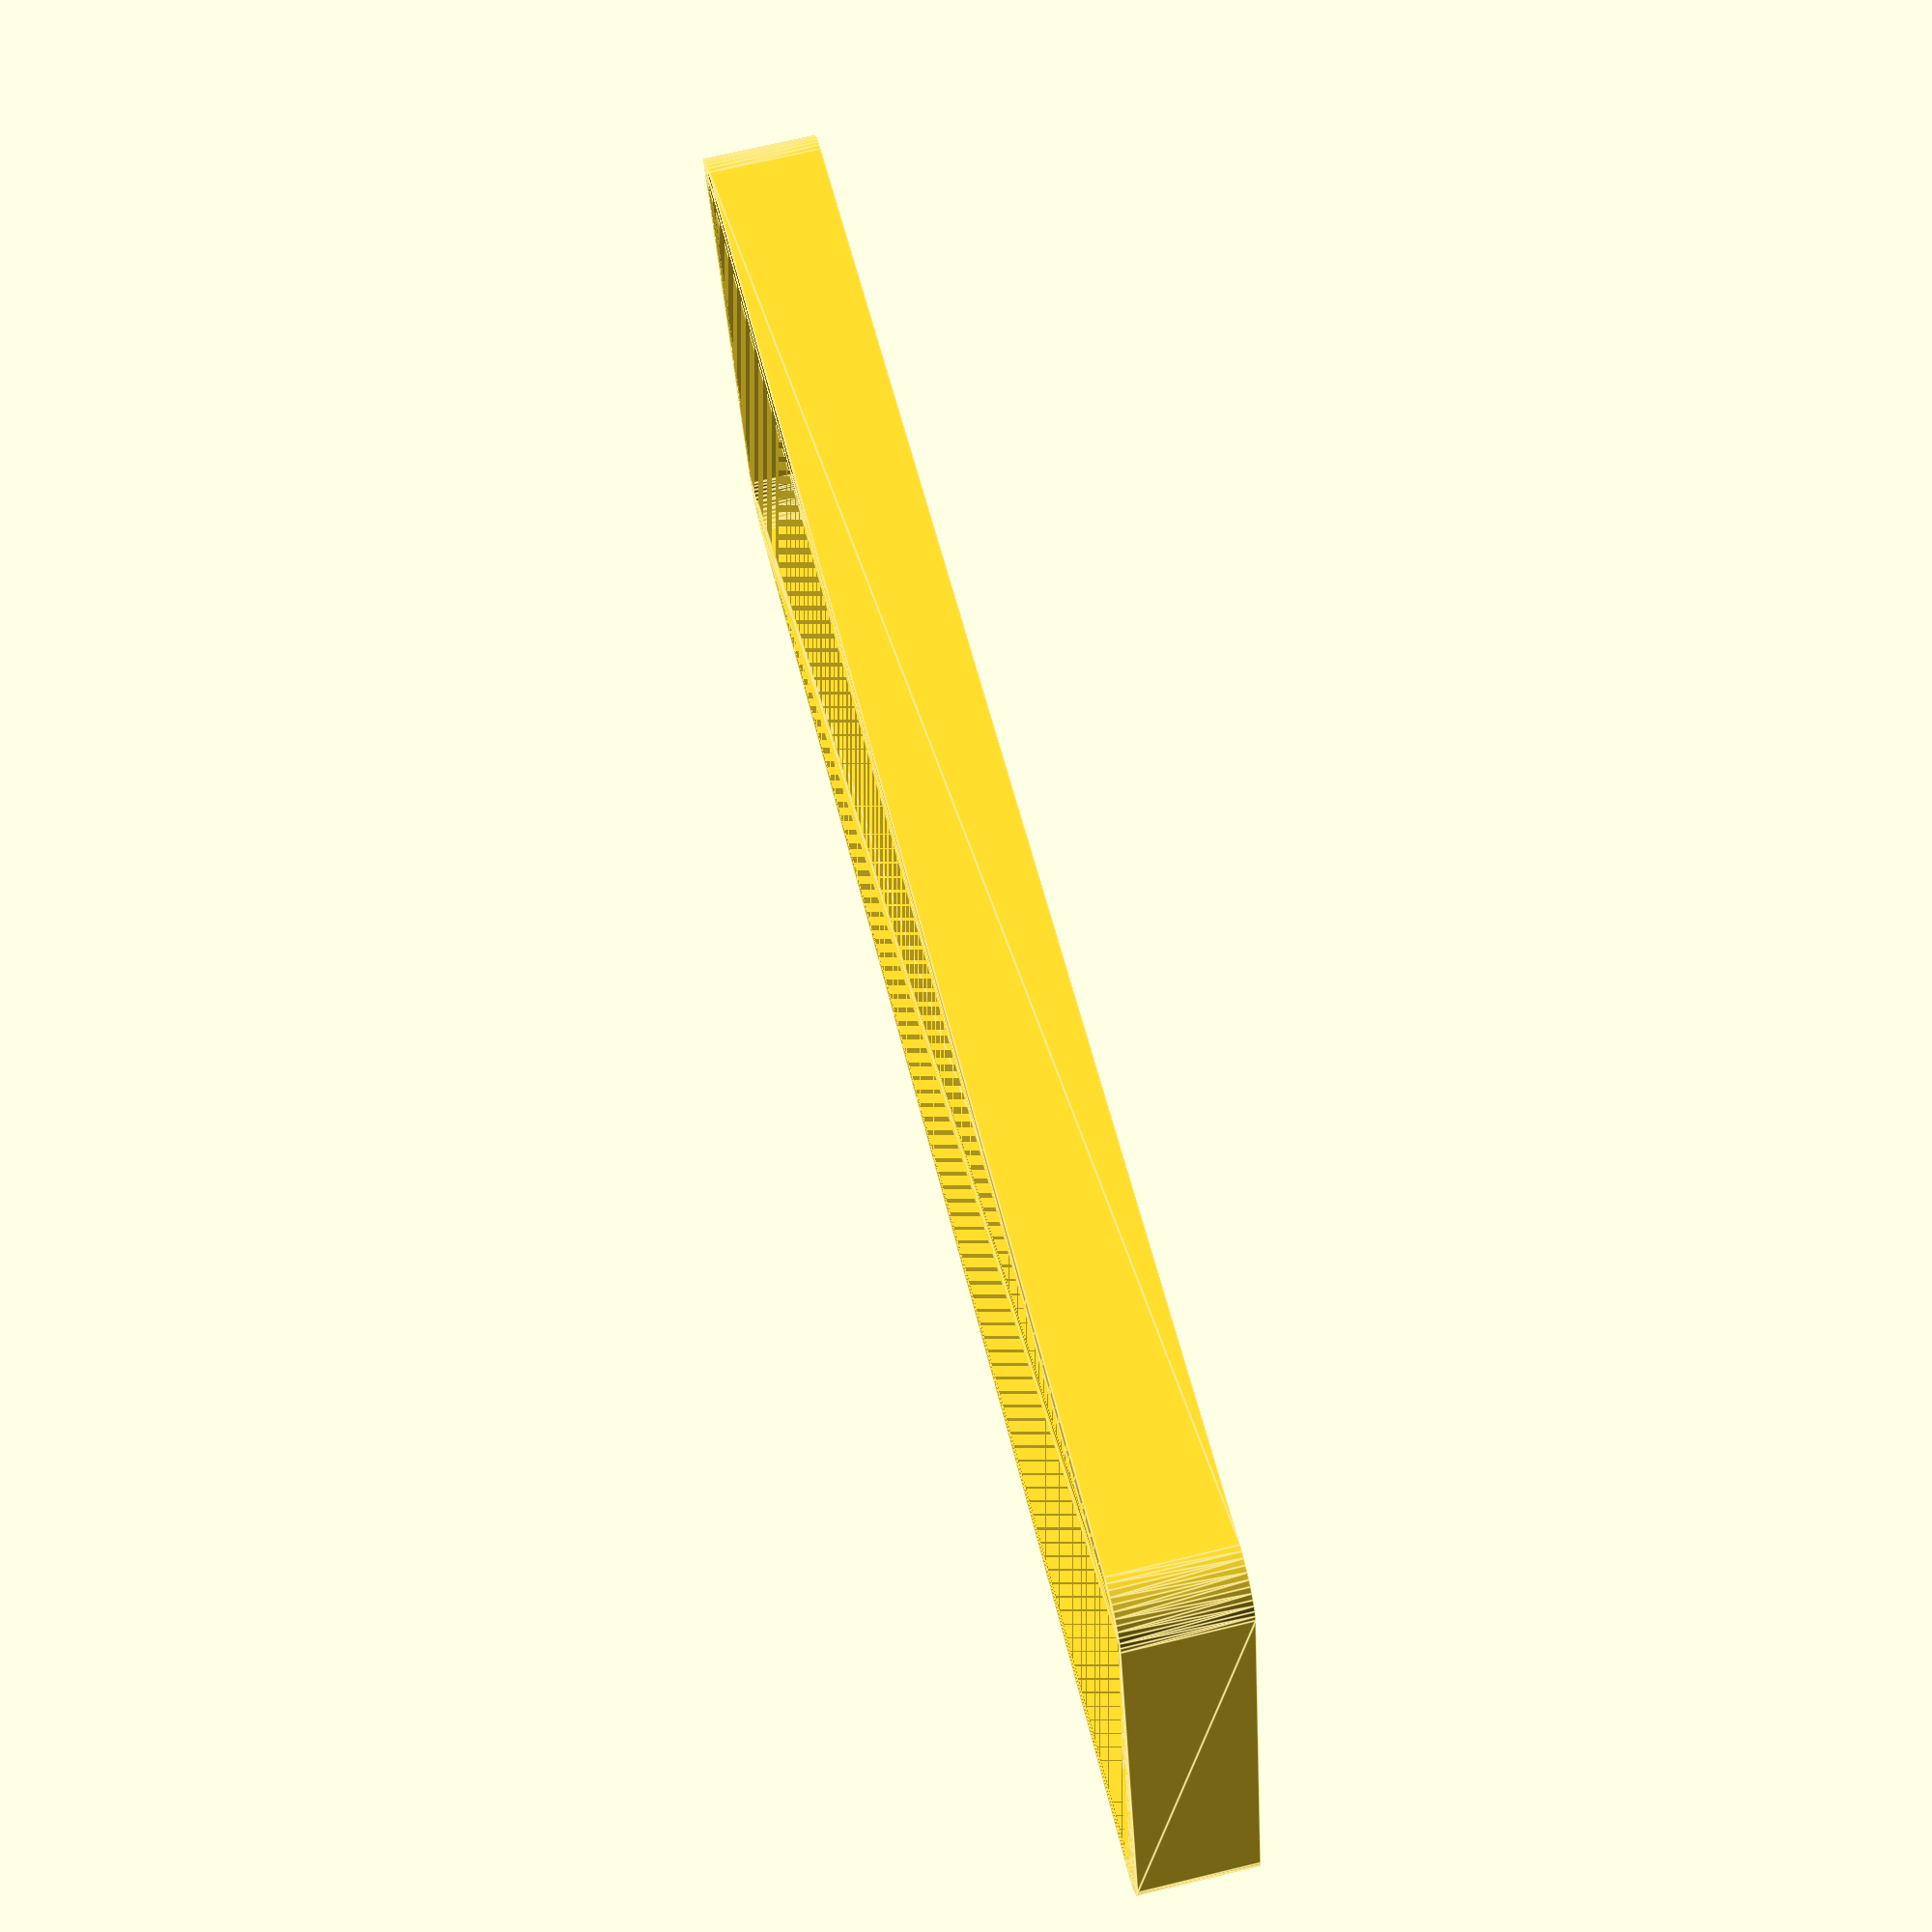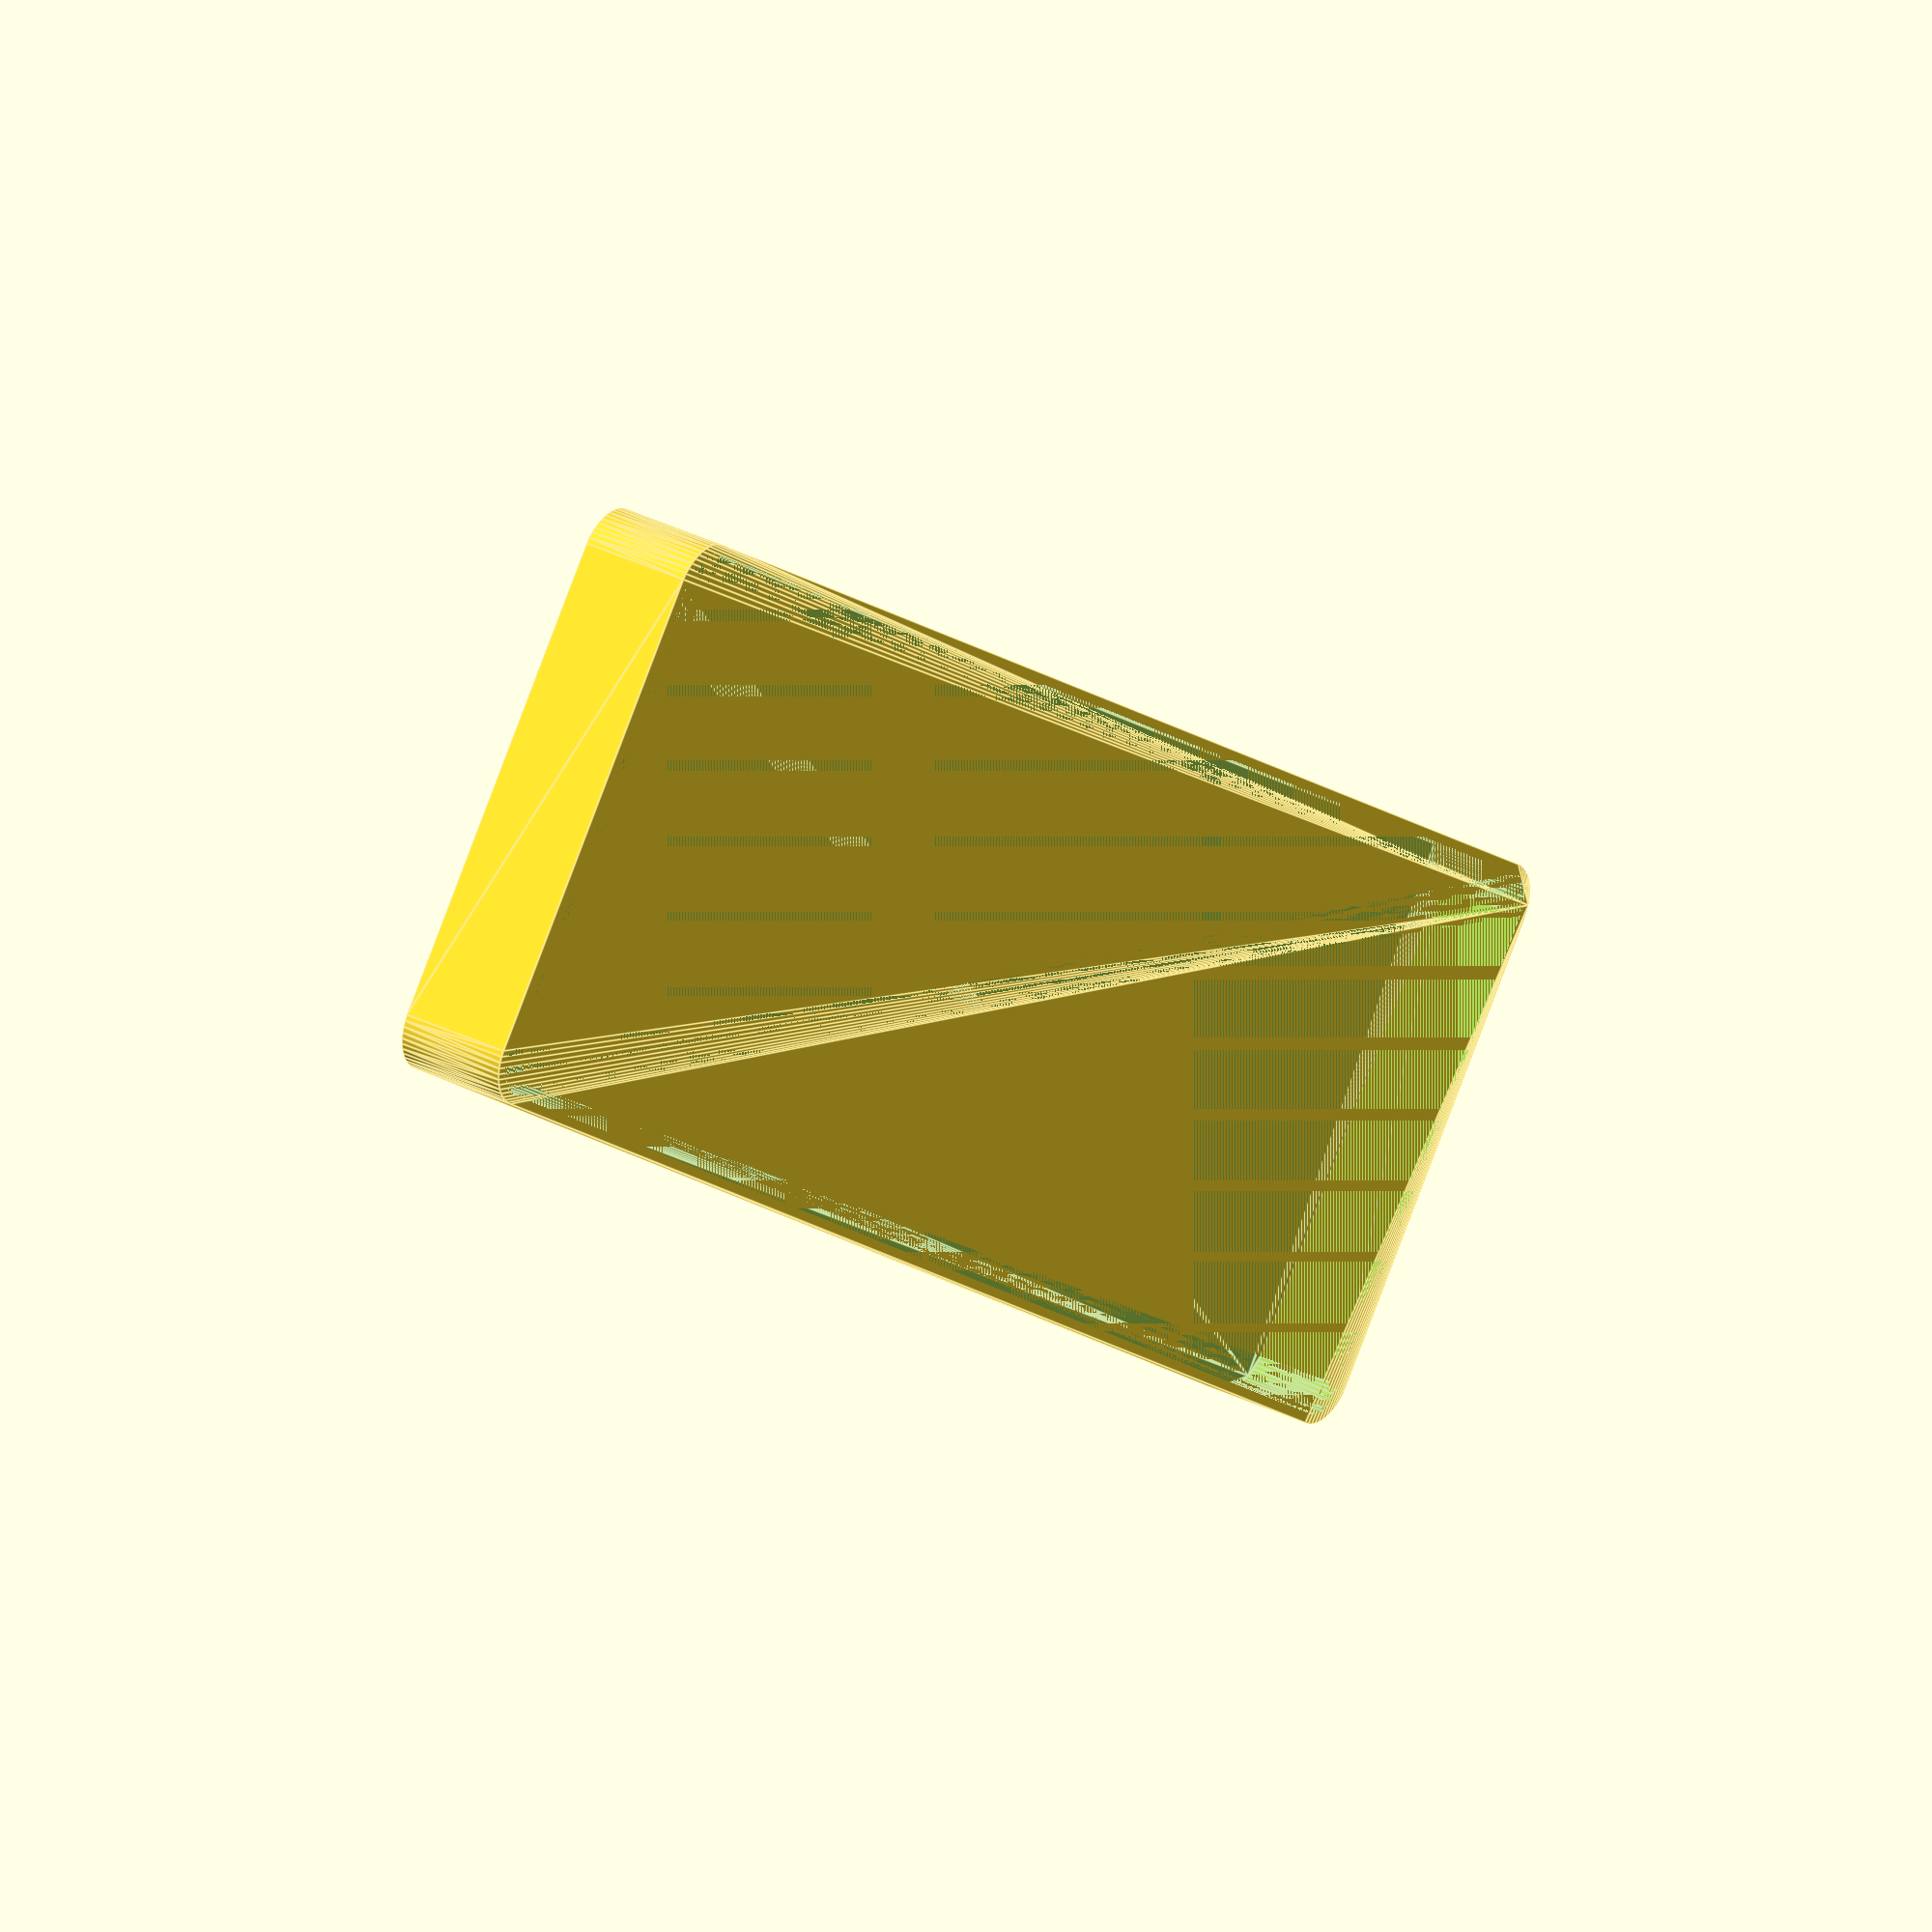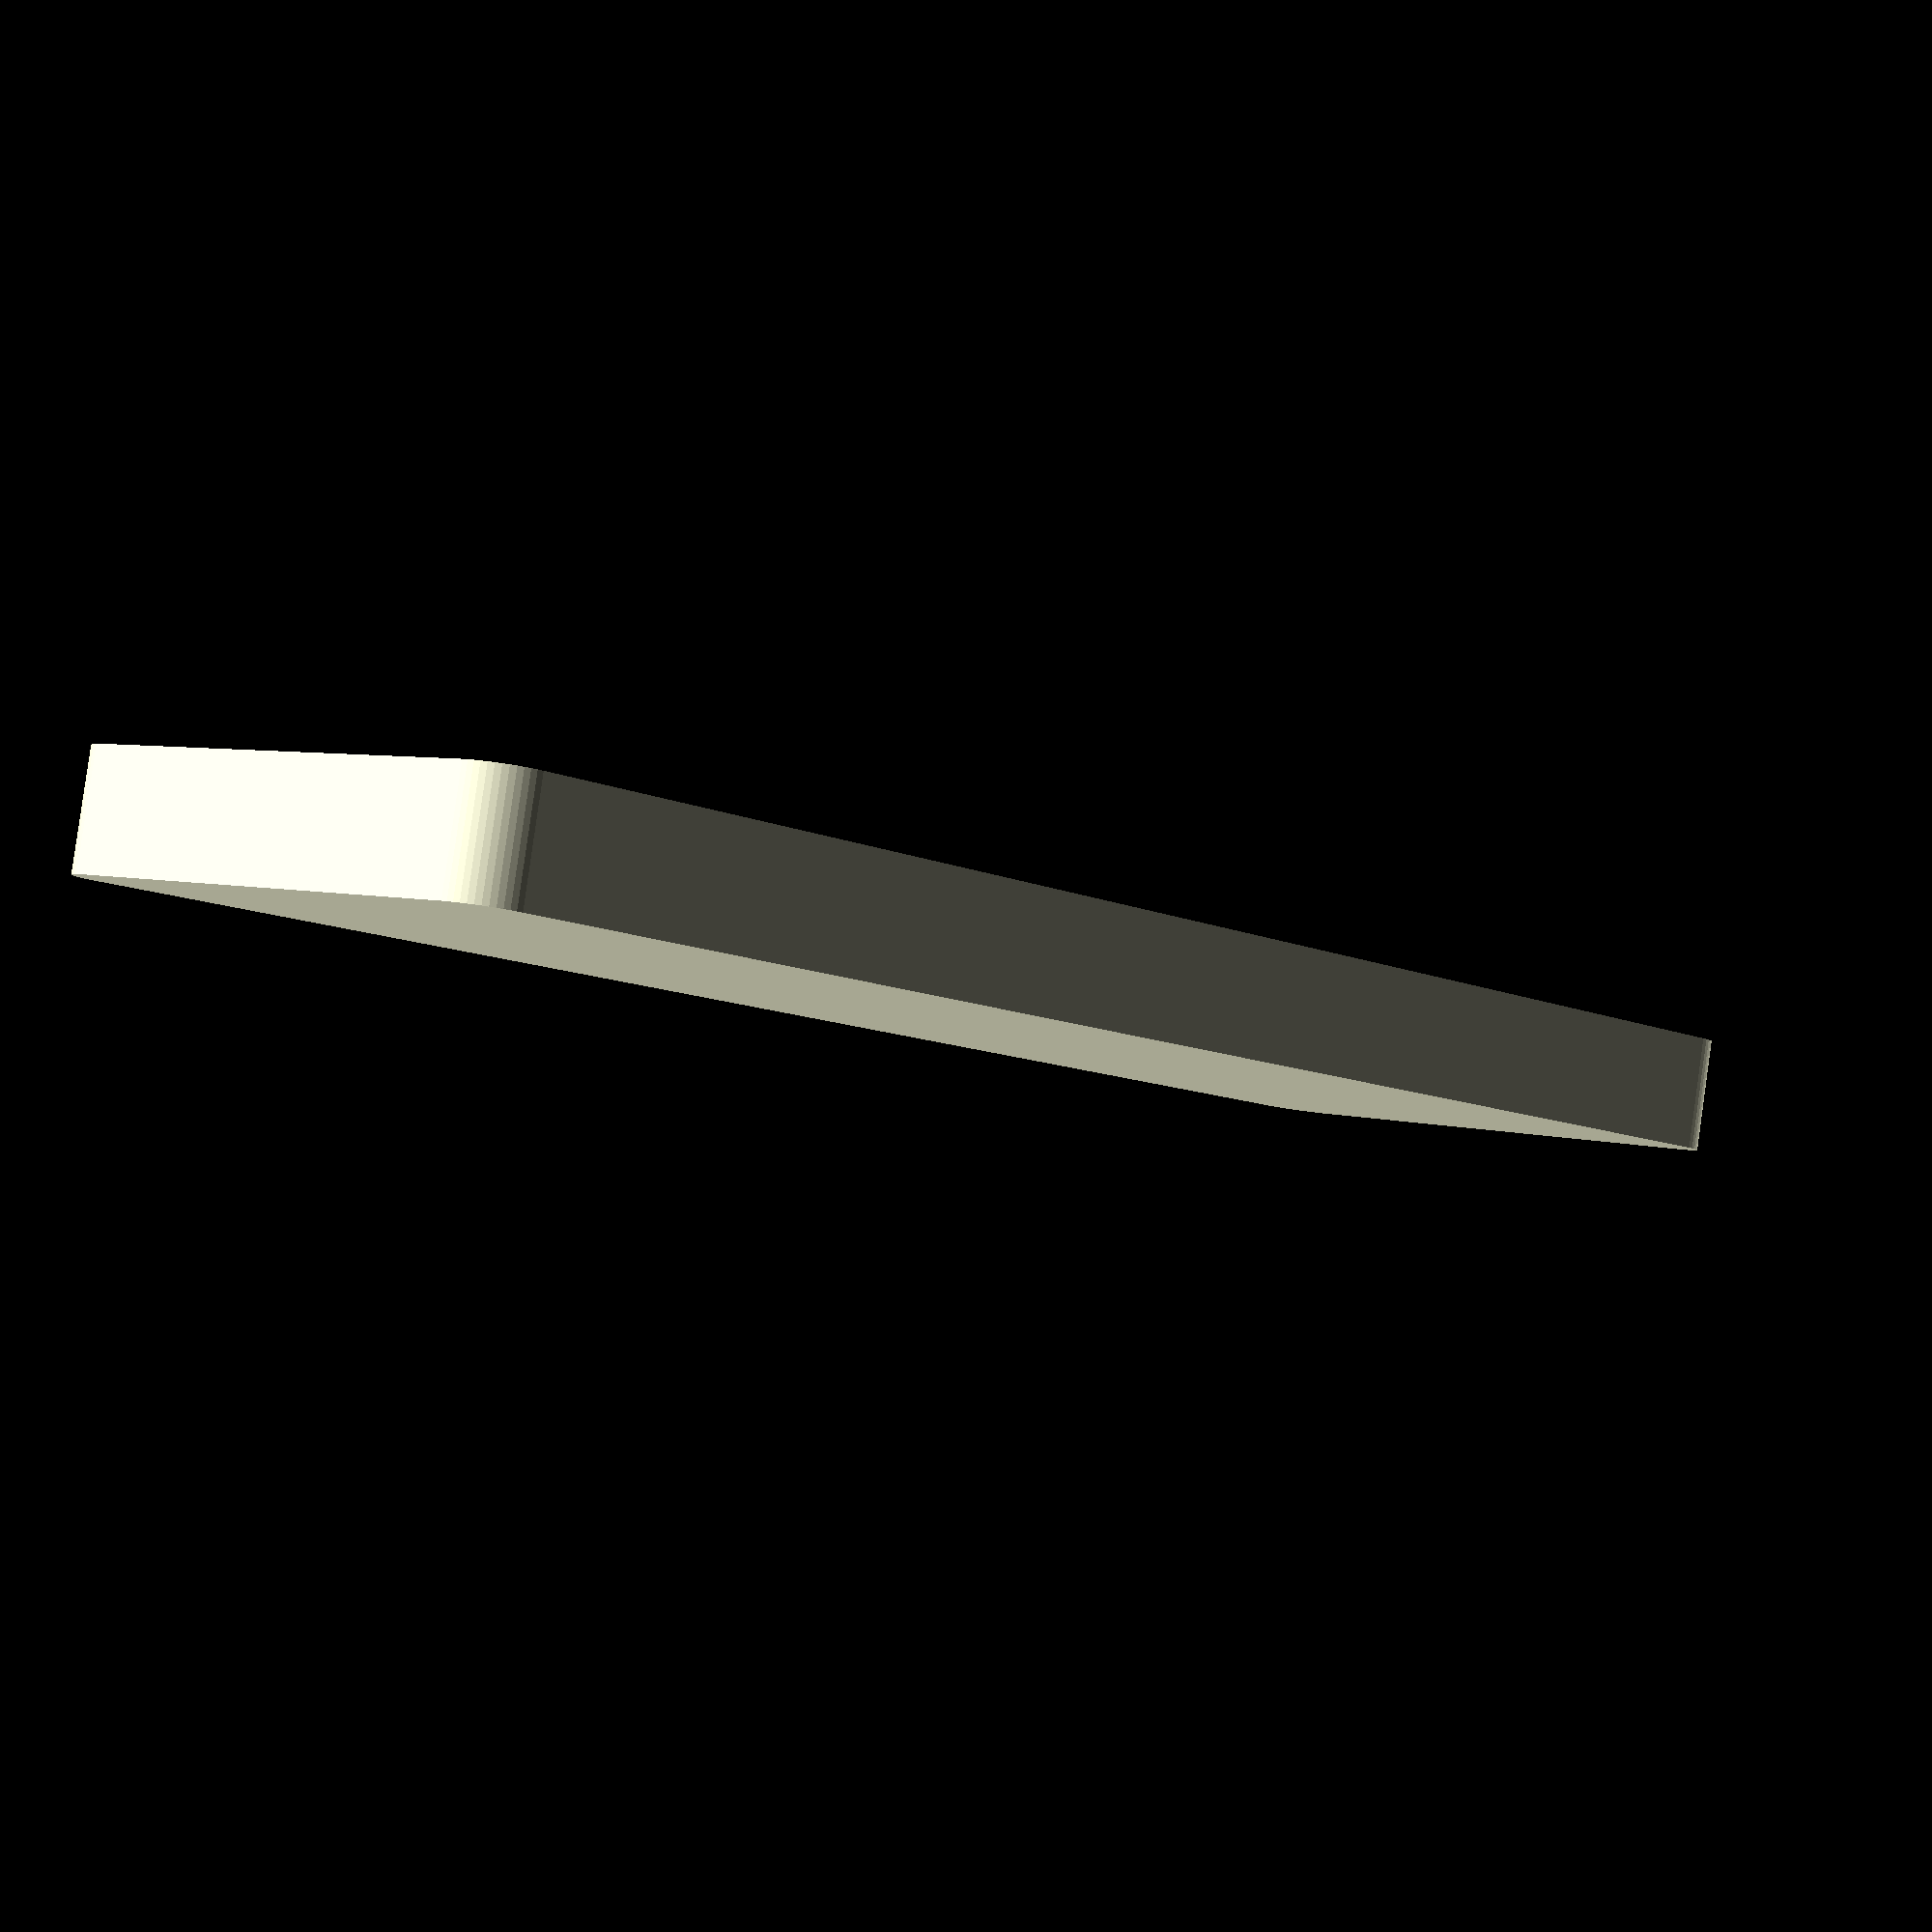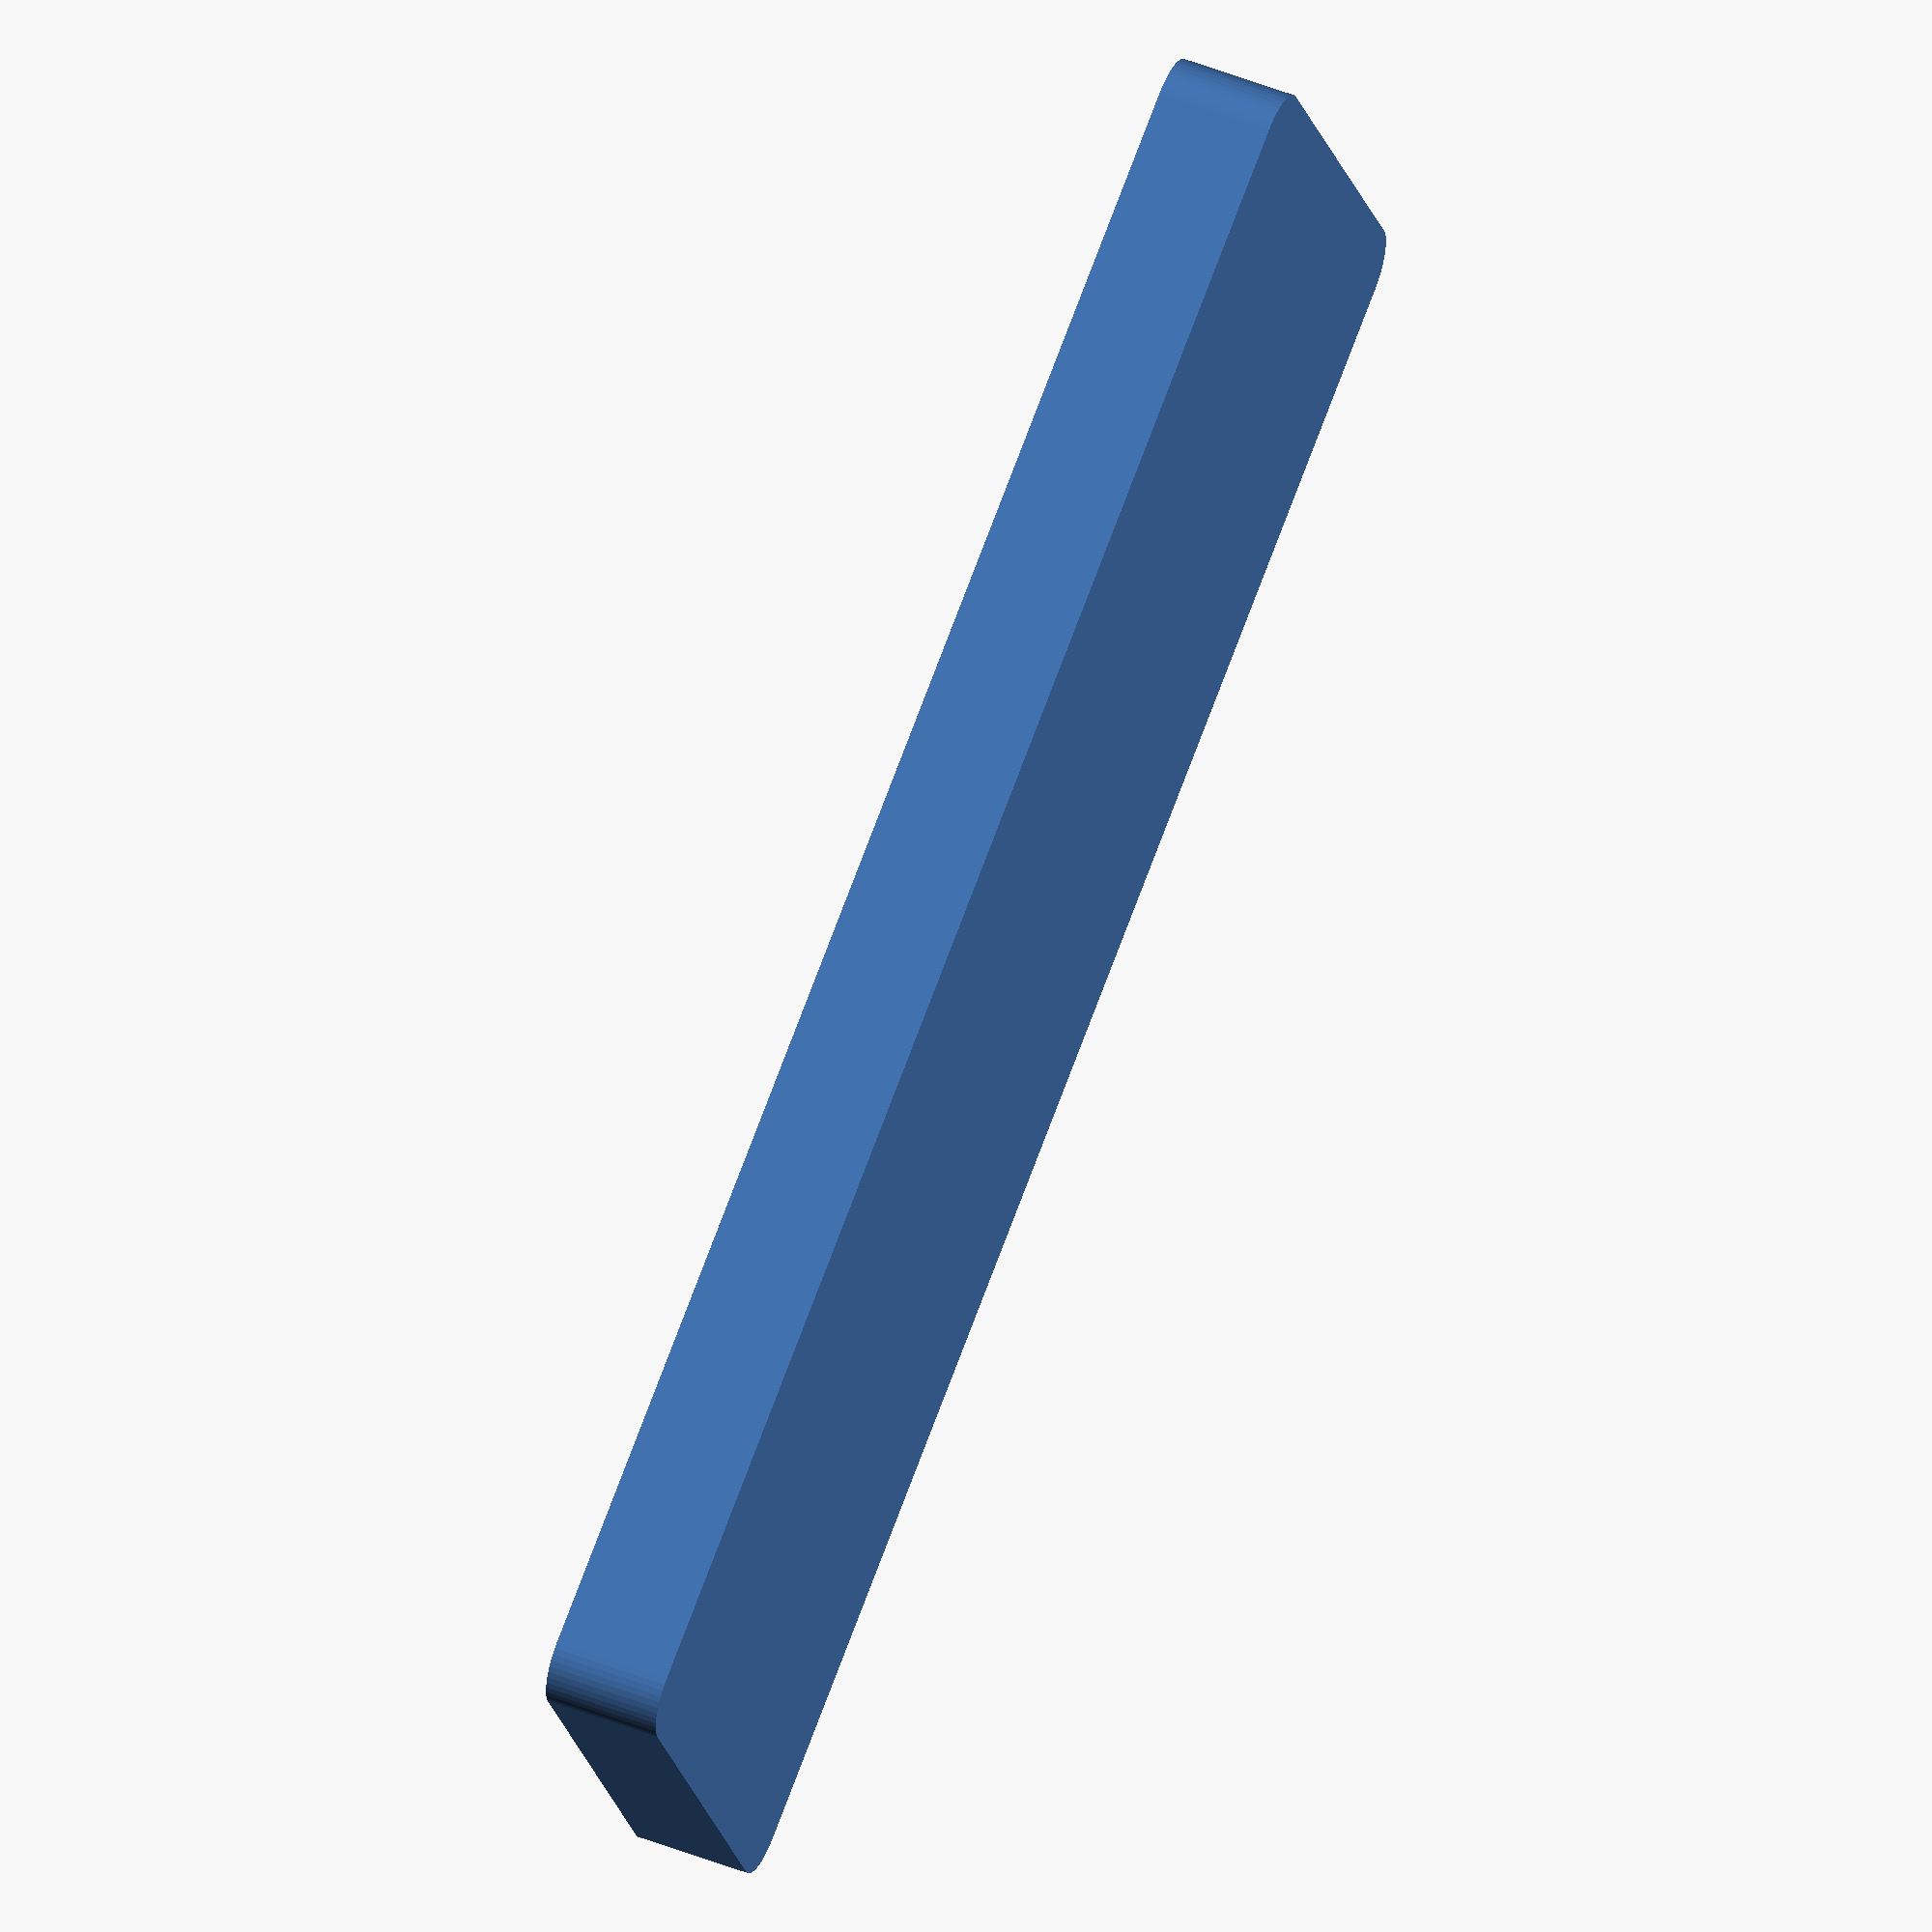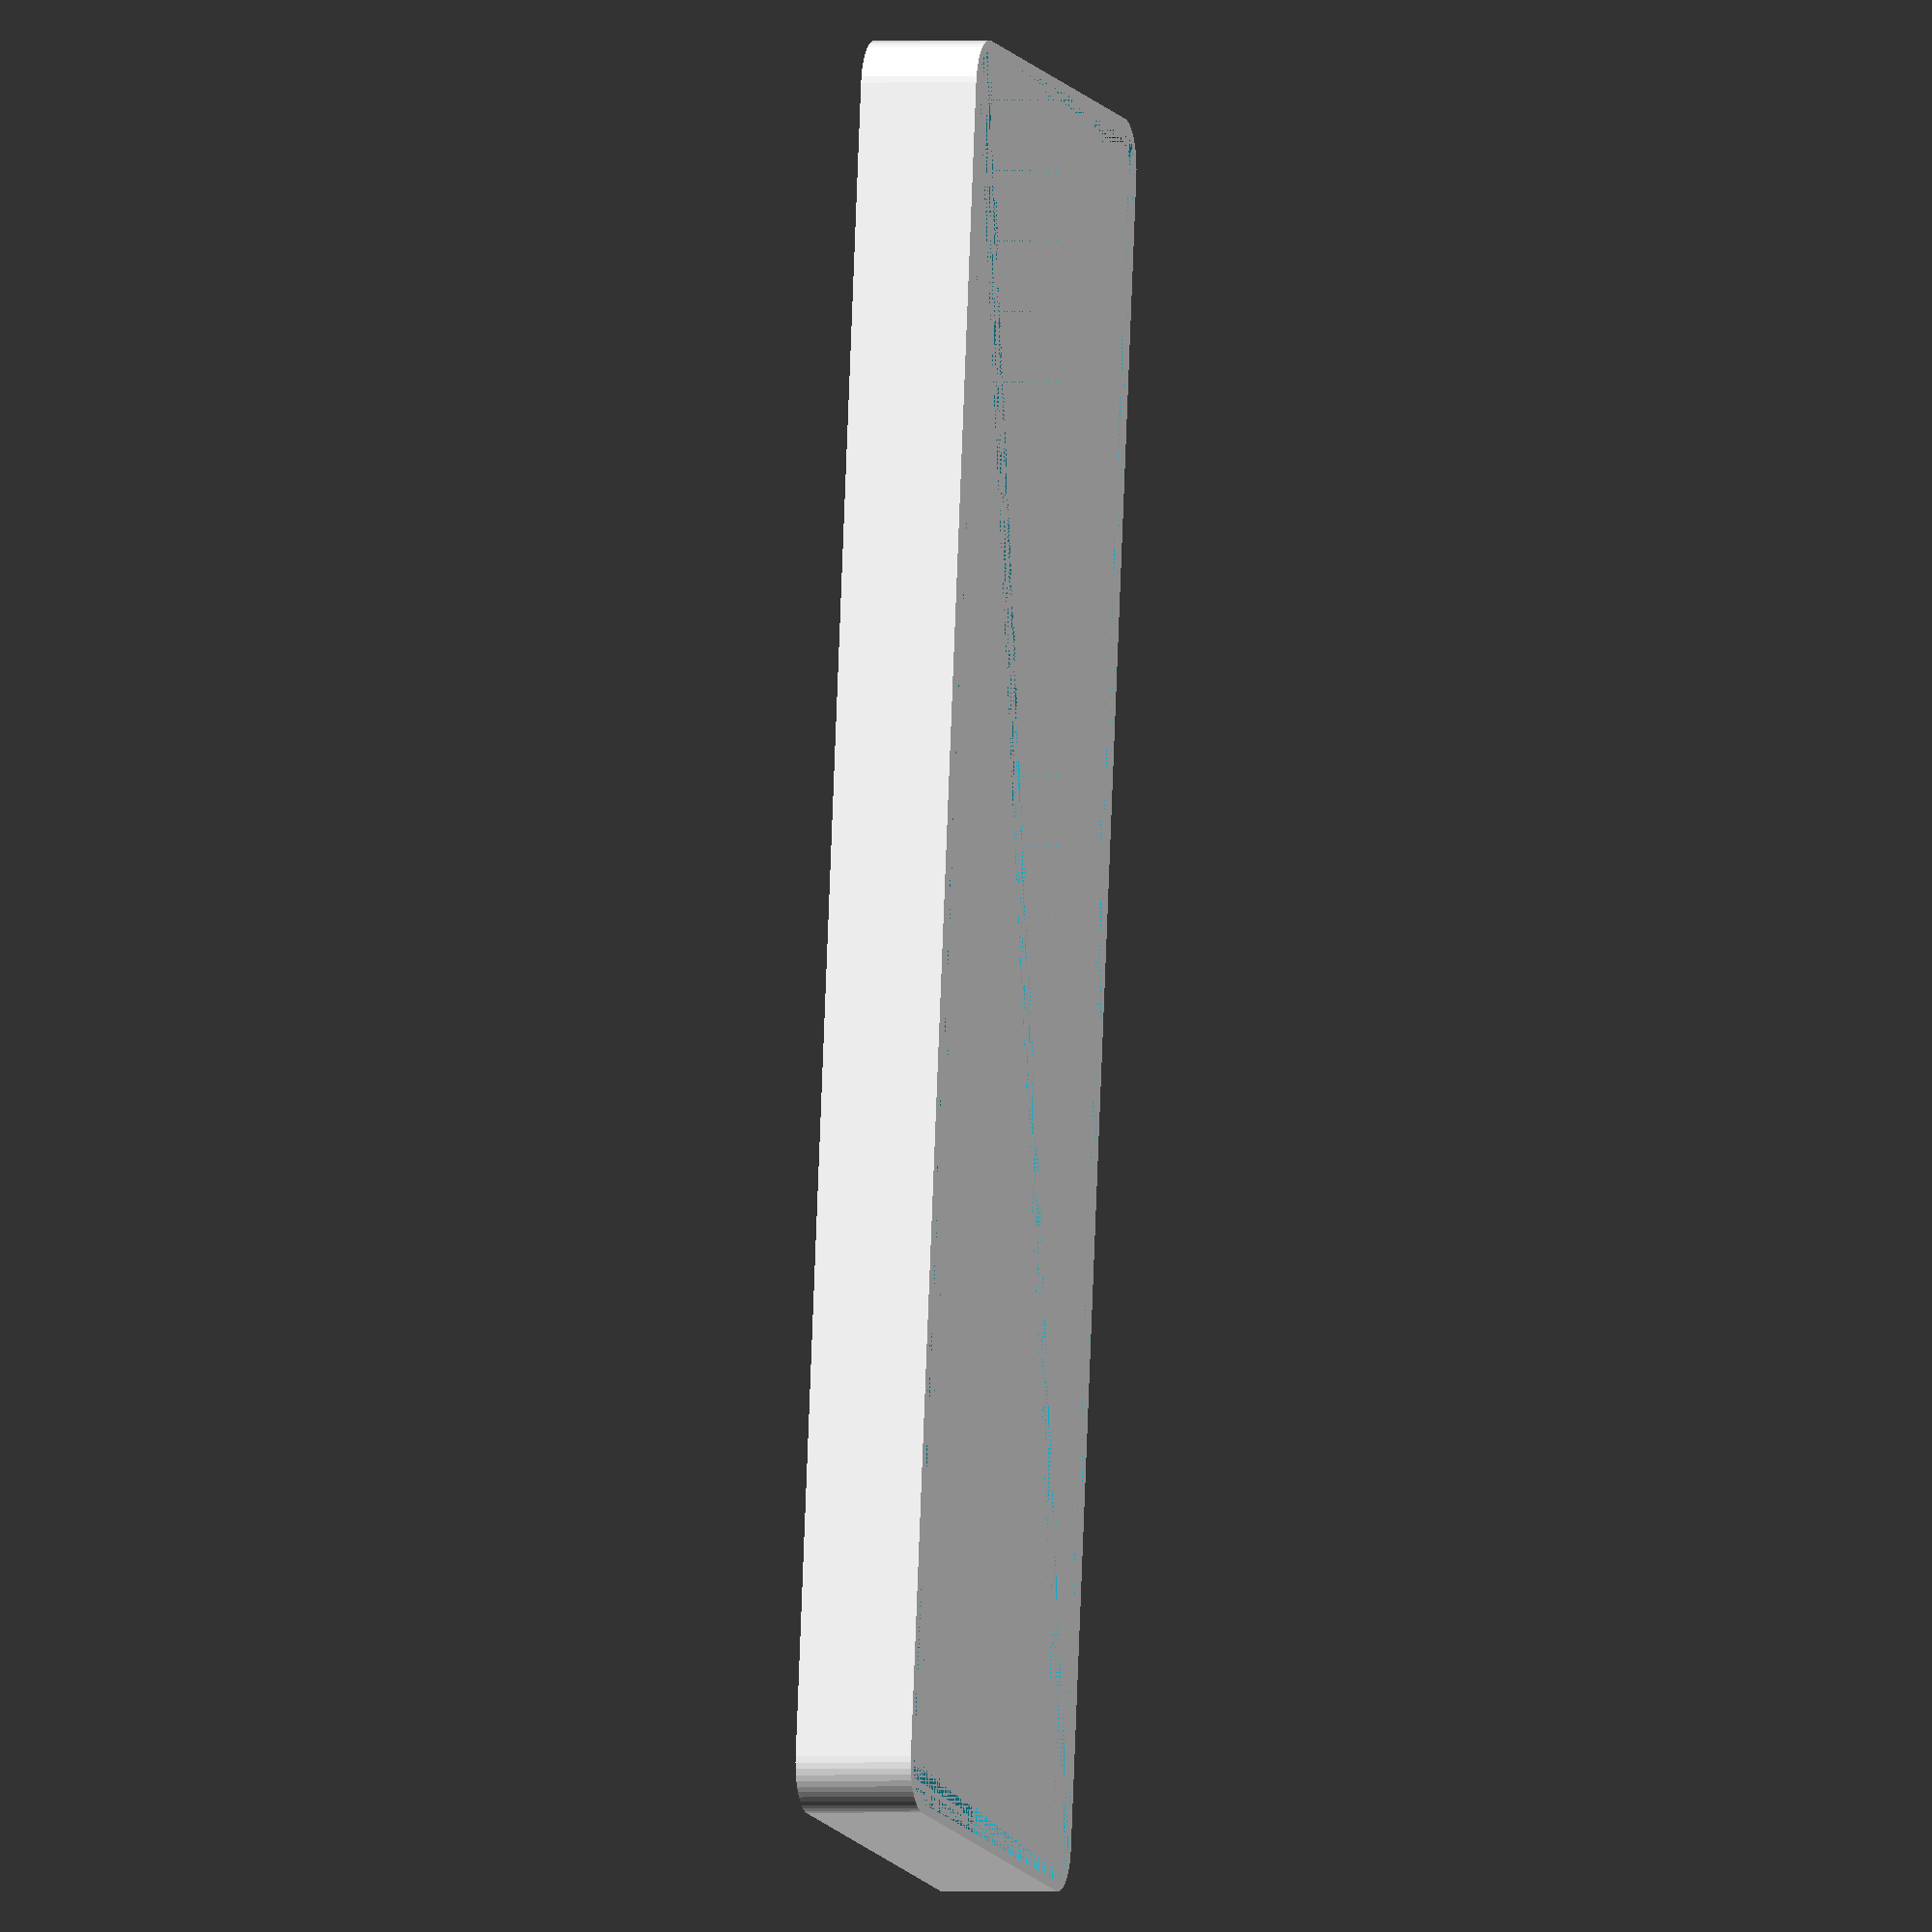
<openscad>
$fn = 50;


difference() {
	union() {
		hull() {
			translate(v = [-25.0000000000, 85.0000000000, 0]) {
				cylinder(h = 12, r = 5);
			}
			translate(v = [25.0000000000, 85.0000000000, 0]) {
				cylinder(h = 12, r = 5);
			}
			translate(v = [-25.0000000000, -85.0000000000, 0]) {
				cylinder(h = 12, r = 5);
			}
			translate(v = [25.0000000000, -85.0000000000, 0]) {
				cylinder(h = 12, r = 5);
			}
		}
	}
	union() {
		translate(v = [0, 0, 2]) {
			hull() {
				translate(v = [-25.0000000000, 85.0000000000, 0]) {
					cylinder(h = 10, r = 4);
				}
				translate(v = [25.0000000000, 85.0000000000, 0]) {
					cylinder(h = 10, r = 4);
				}
				translate(v = [-25.0000000000, -85.0000000000, 0]) {
					cylinder(h = 10, r = 4);
				}
				translate(v = [25.0000000000, -85.0000000000, 0]) {
					cylinder(h = 10, r = 4);
				}
			}
		}
	}
}
</openscad>
<views>
elev=290.4 azim=255.7 roll=76.4 proj=p view=edges
elev=149.1 azim=127.2 roll=233.9 proj=o view=edges
elev=273.7 azim=223.3 roll=188.0 proj=p view=solid
elev=310.3 azim=296.4 roll=113.4 proj=o view=solid
elev=0.8 azim=188.2 roll=285.7 proj=o view=wireframe
</views>
